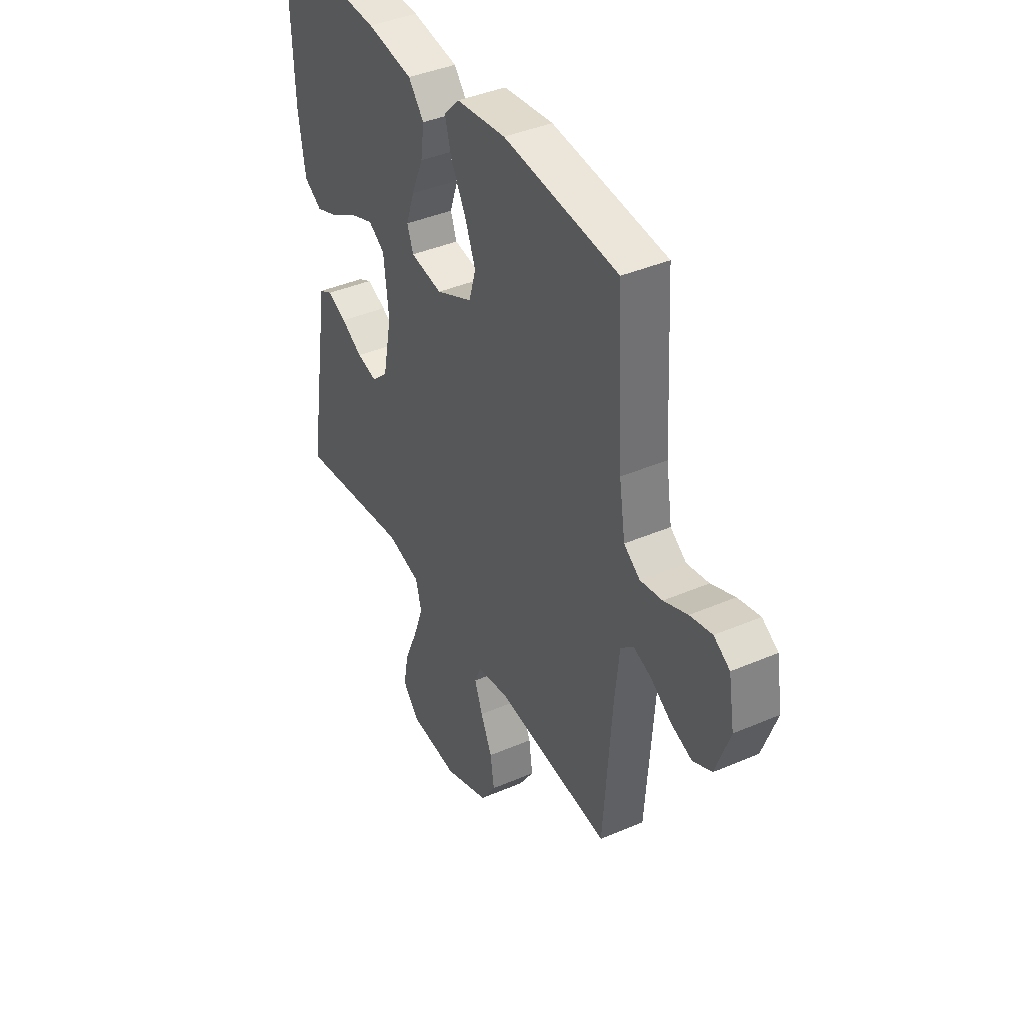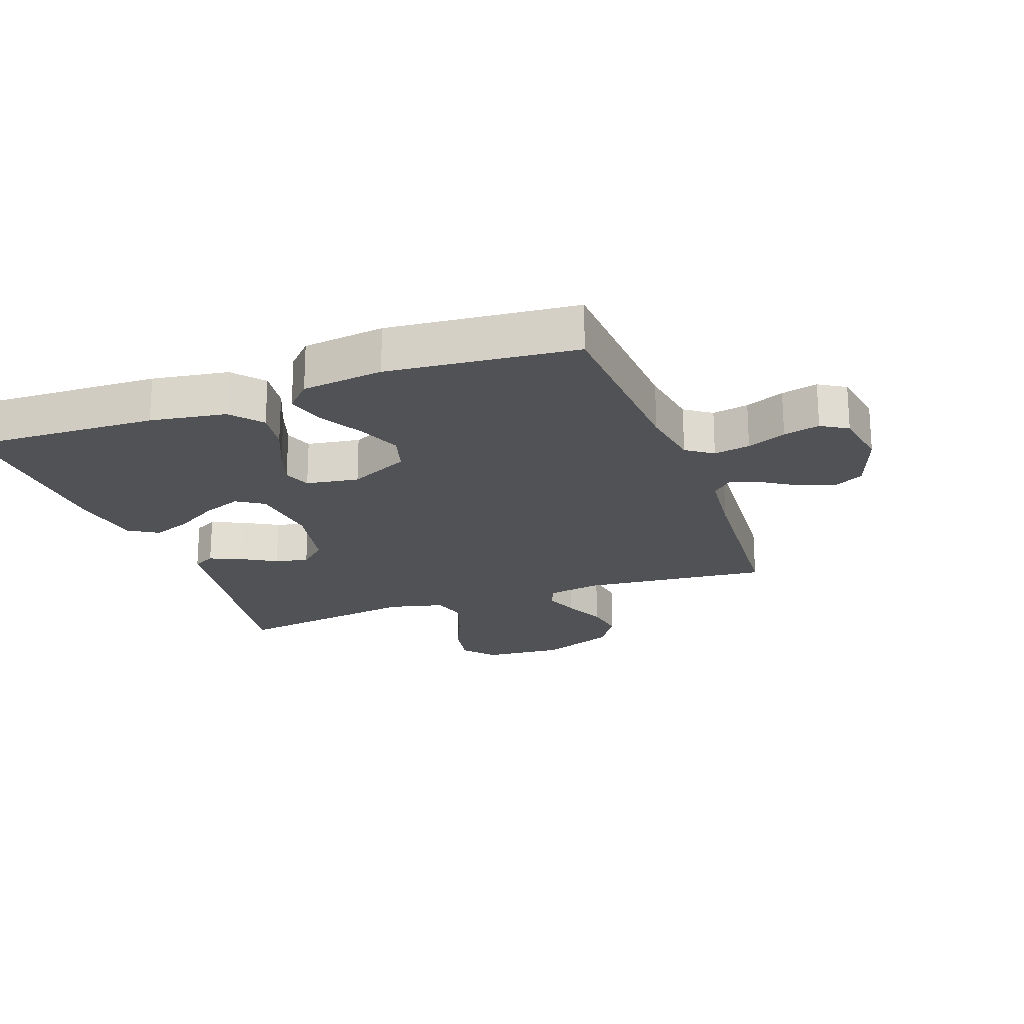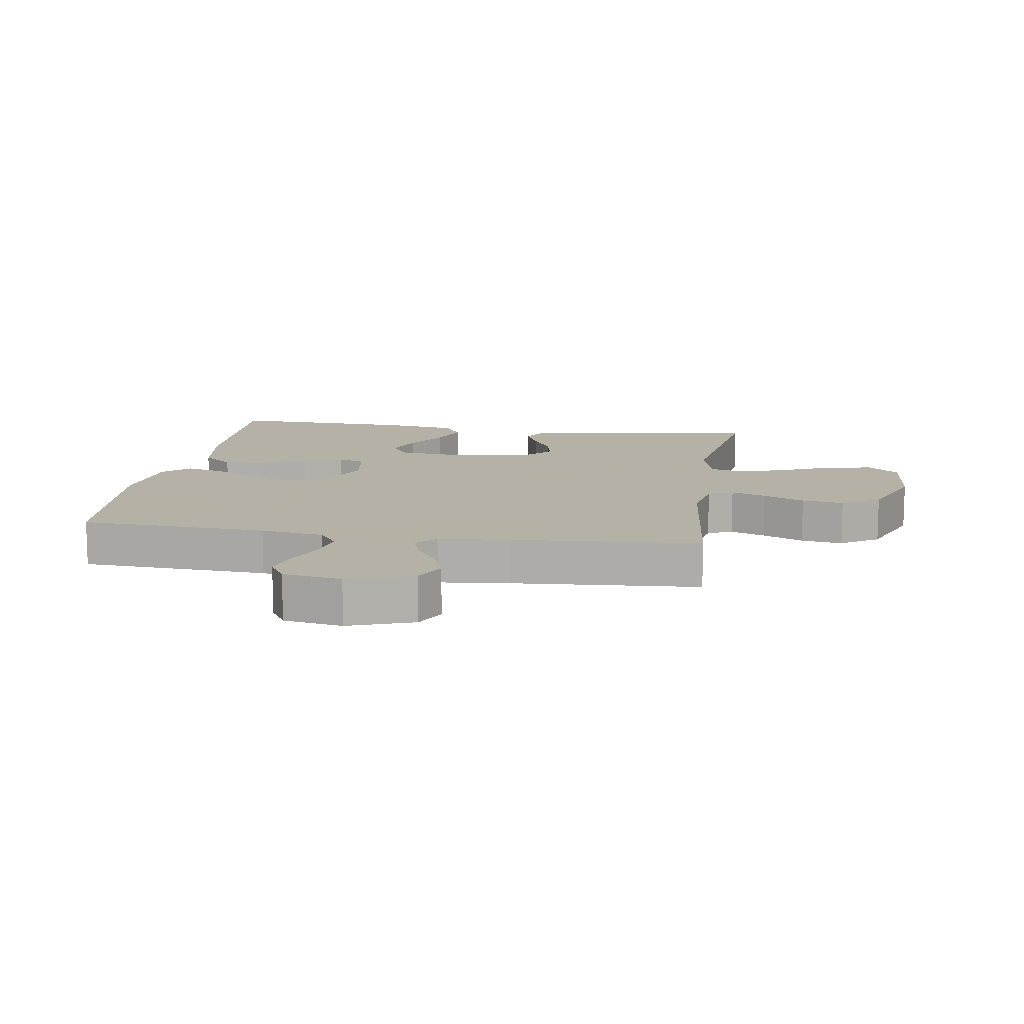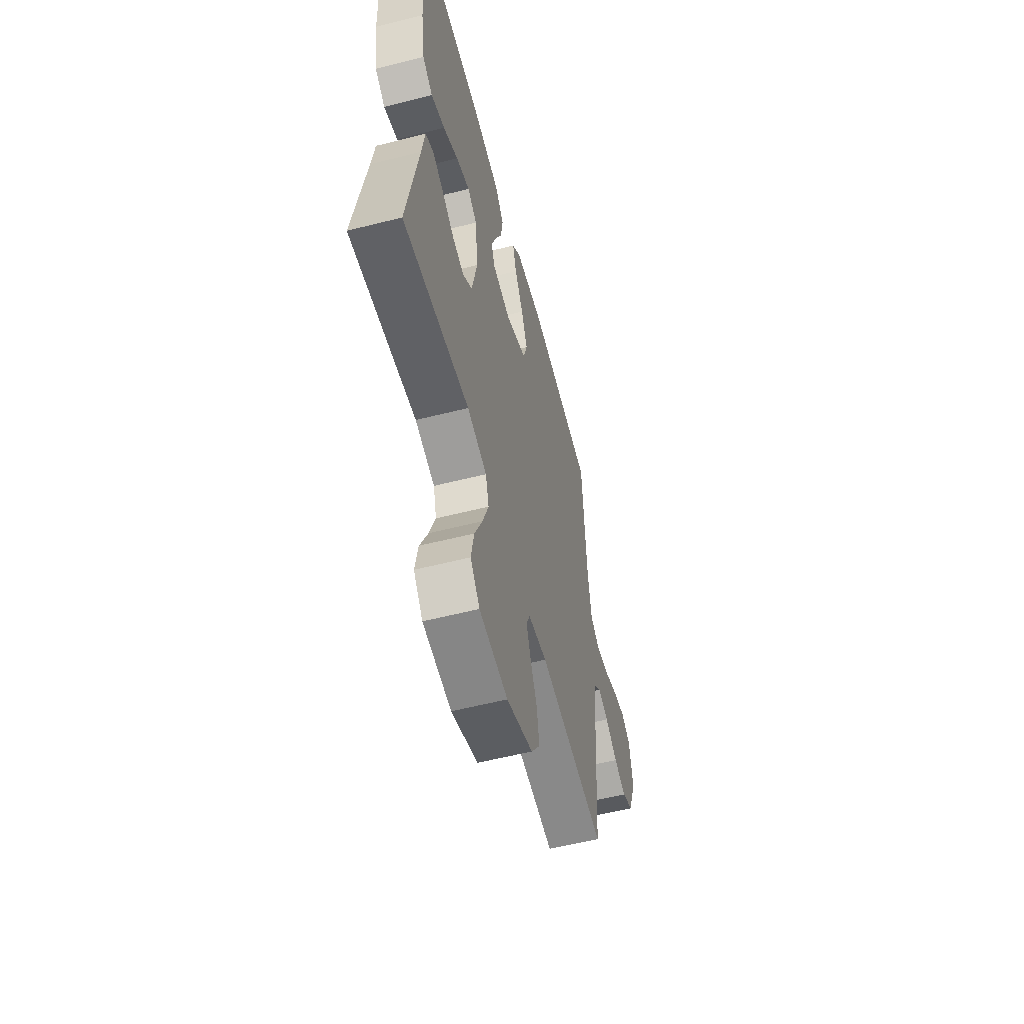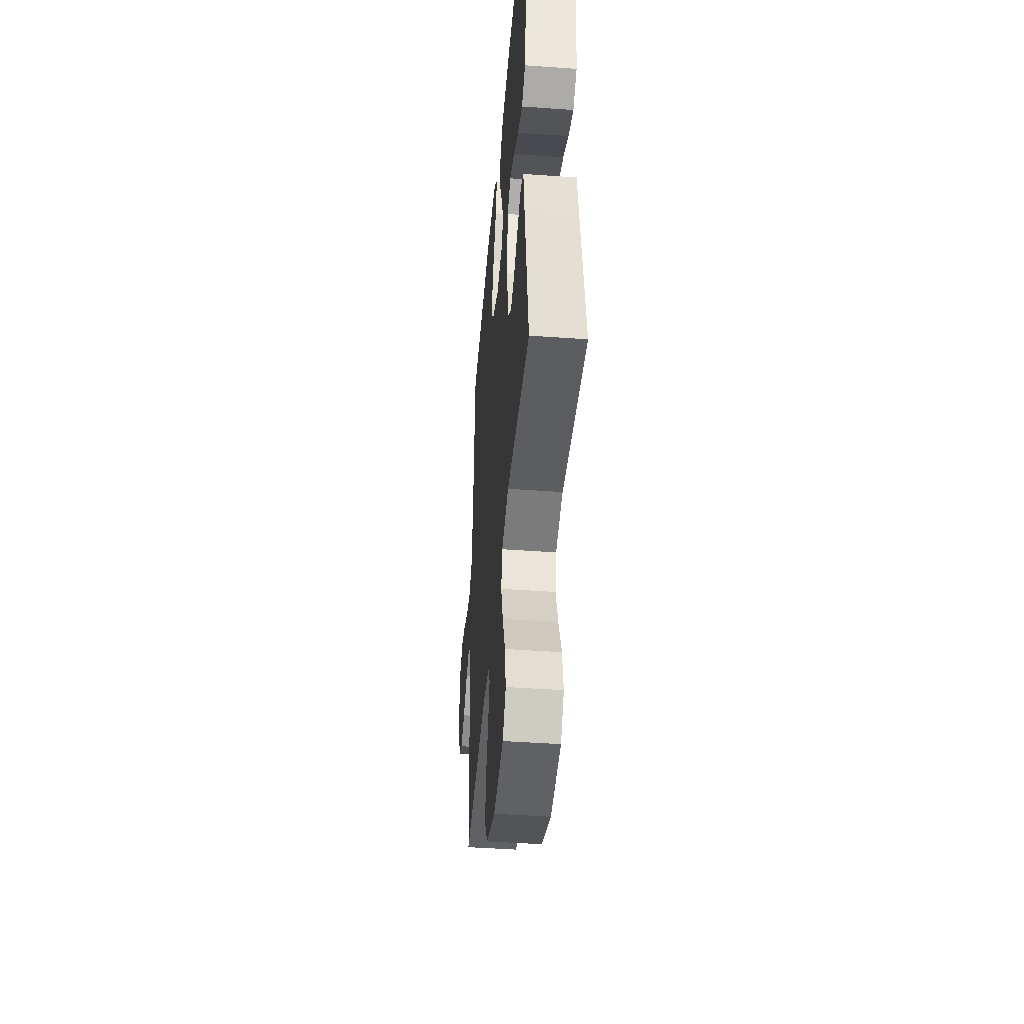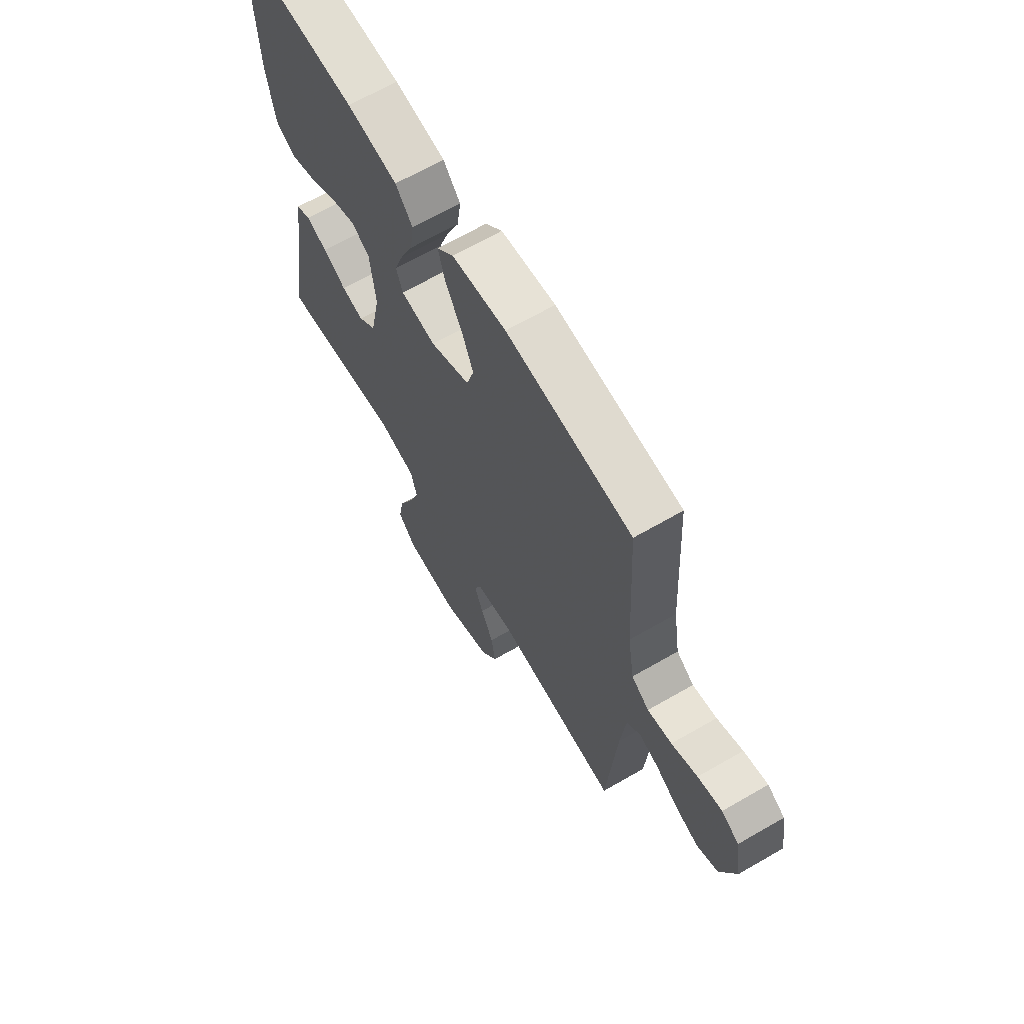
<metadata>
{"format":"obj","ext":"obj","renderer":"f3d","projection":"perspective","resolution":1024,"background":"white","views":[{"elev":40.5,"azim":62.2,"up":"+Z"},{"elev":-21.2,"azim":20.0,"up":"+Y"},{"elev":12.1,"azim":98.8,"up":"+Y"},{"elev":-57.8,"azim":-75.3,"up":"+Z"},{"elev":-44.5,"azim":-94.8,"up":"+Z"},{"elev":66.4,"azim":59.9,"up":"+Z"}]}
</metadata>
<code>
v 0.5 0.07 -0.5
v 0.2 0.07 -0.47
v 0.115 0.07 -0.485
v 0.098 0.07 -0.525
v 0.119 0.07 -0.581
v 0.149 0.07 -0.647
v 0.159 0.07 -0.714
v 0.119 0.07 -0.775
v 0 0.07 -0.822
v -0.129 0.07 -0.812
v -0.171 0.07 -0.763
v -0.158 0.07 -0.691
v -0.123 0.07 -0.61
v -0.096 0.07 -0.534
v -0.111 0.07 -0.478
v -0.2 0.07 -0.456
v -0.5 0.07 -0.5
v -0.451 0.07 -0.2
v -0.438 0.07 -0.112
v -0.402 0.07 -0.093
v -0.352 0.07 -0.115
v -0.296 0.07 -0.147
v -0.243 0.07 -0.159
v -0.2 0.07 -0.12
v -0.176 0.07 0
v -0.189 0.07 0.115
v -0.232 0.07 0.143
v -0.294 0.07 0.119
v -0.362 0.07 0.078
v -0.424 0.07 0.054
v -0.471 0.07 0.083
v -0.489 0.07 0.2
v -0.5 0.07 0.5
v -0.2 0.07 0.489
v -0.079 0.07 0.47
v -0.038 0.07 0.421
v -0.047 0.07 0.355
v -0.078 0.07 0.283
v -0.1 0.07 0.219
v -0.084 0.07 0.175
v 0 0.07 0.162
v 0.096 0.07 0.208
v 0.114 0.07 0.27
v 0.086 0.07 0.34
v 0.047 0.07 0.41
v 0.03 0.07 0.471
v 0.07 0.07 0.513
v 0.2 0.07 0.529
v 0.5 0.07 0.5
v 0.517 0.07 0.2
v 0.533 0.07 0.099
v 0.575 0.07 0.069
v 0.633 0.07 0.08
v 0.695 0.07 0.106
v 0.753 0.07 0.12
v 0.795 0.07 0.094
v 0.811 0.07 0
v 0.774 0.07 -0.104
v 0.724 0.07 -0.129
v 0.669 0.07 -0.109
v 0.614 0.07 -0.073
v 0.567 0.07 -0.056
v 0.534 0.07 -0.087
v 0.522 0.07 -0.2
v 0.5 0 -0.5
v 0.2 0 -0.47
v 0.115 0 -0.485
v 0.098 0 -0.525
v 0.119 0 -0.581
v 0.149 0 -0.647
v 0.159 0 -0.714
v 0.119 0 -0.775
v 0 0 -0.822
v -0.129 0 -0.812
v -0.171 0 -0.763
v -0.158 0 -0.691
v -0.123 0 -0.61
v -0.096 0 -0.534
v -0.111 0 -0.478
v -0.2 0 -0.456
v -0.5 0 -0.5
v -0.451 0 -0.2
v -0.438 0 -0.112
v -0.402 0 -0.093
v -0.352 0 -0.115
v -0.296 0 -0.147
v -0.243 0 -0.159
v -0.2 0 -0.12
v -0.176 0 0
v -0.189 0 0.115
v -0.232 0 0.143
v -0.294 0 0.119
v -0.362 0 0.078
v -0.424 0 0.054
v -0.471 0 0.083
v -0.489 0 0.2
v -0.5 0 0.5
v -0.2 0 0.489
v -0.079 0 0.47
v -0.038 0 0.421
v -0.047 0 0.355
v -0.078 0 0.283
v -0.1 0 0.219
v -0.084 0 0.175
v 0 0 0.162
v 0.096 0 0.208
v 0.114 0 0.27
v 0.086 0 0.34
v 0.047 0 0.41
v 0.03 0 0.471
v 0.07 0 0.513
v 0.2 0 0.529
v 0.5 0 0.5
v 0.517 0 0.2
v 0.533 0 0.099
v 0.575 0 0.069
v 0.633 0 0.08
v 0.695 0 0.106
v 0.753 0 0.12
v 0.795 0 0.094
v 0.811 0 0
v 0.774 0 -0.104
v 0.724 0 -0.129
v 0.669 0 -0.109
v 0.614 0 -0.073
v 0.567 0 -0.056
v 0.534 0 -0.087
v 0.522 0 -0.2
f 58 59 60 61
f 58 61 62
f 57 58 62
f 56 57 62
f 53 54 55 56
f 52 53 56 62
f 51 52 62 63
f 47 48 49 50
f 44 45 46 47
f 43 44 47 50
f 42 43 50 51
f 35 36 37 38
f 35 38 39
f 34 35 39
f 33 34 39 40
f 28 29 30 31
f 27 28 31 32
f 19 20 21 22
f 18 19 22
f 16 17 18 22
f 15 16 22 23
f 10 11 12 13
f 10 13 14
f 9 10 14
f 8 9 14 15
f 5 6 7 8
f 4 5 8 15
f 64 1 2
f 64 2 3
f 63 64 3
f 41 42 51 63
f 40 41 63 3
f 27 32 33 40
f 26 27 40
f 25 26 40 3
f 24 25 3 4
f 4 15 23 24
f 125 124 123 122
f 126 125 122
f 126 122 121
f 126 121 120
f 120 119 118 117
f 126 120 117 116
f 127 126 116 115
f 114 113 112 111
f 111 110 109 108
f 114 111 108 107
f 115 114 107 106
f 102 101 100 99
f 103 102 99
f 103 99 98
f 104 103 98 97
f 95 94 93 92
f 96 95 92 91
f 86 85 84 83
f 86 83 82
f 86 82 81 80
f 87 86 80 79
f 77 76 75 74
f 78 77 74
f 78 74 73
f 79 78 73 72
f 72 71 70 69
f 79 72 69 68
f 66 65 128
f 67 66 128
f 67 128 127
f 127 115 106 105
f 67 127 105 104
f 104 97 96 91
f 104 91 90
f 67 104 90 89
f 68 67 89 88
f 88 87 79 68
f 1 65 66 2
f 2 66 67 3
f 3 67 68 4
f 4 68 69 5
f 5 69 70 6
f 6 70 71 7
f 7 71 72 8
f 8 72 73 9
f 9 73 74 10
f 10 74 75 11
f 11 75 76 12
f 12 76 77 13
f 13 77 78 14
f 14 78 79 15
f 15 79 80 16
f 16 80 81 17
f 17 81 82 18
f 18 82 83 19
f 19 83 84 20
f 20 84 85 21
f 21 85 86 22
f 22 86 87 23
f 23 87 88 24
f 24 88 89 25
f 25 89 90 26
f 26 90 91 27
f 27 91 92 28
f 28 92 93 29
f 29 93 94 30
f 30 94 95 31
f 31 95 96 32
f 32 96 97 33
f 33 97 98 34
f 34 98 99 35
f 35 99 100 36
f 36 100 101 37
f 37 101 102 38
f 38 102 103 39
f 39 103 104 40
f 40 104 105 41
f 41 105 106 42
f 42 106 107 43
f 43 107 108 44
f 44 108 109 45
f 45 109 110 46
f 46 110 111 47
f 47 111 112 48
f 48 112 113 49
f 49 113 114 50
f 50 114 115 51
f 51 115 116 52
f 52 116 117 53
f 53 117 118 54
f 54 118 119 55
f 55 119 120 56
f 56 120 121 57
f 57 121 122 58
f 58 122 123 59
f 59 123 124 60
f 60 124 125 61
f 61 125 126 62
f 62 126 127 63
f 63 127 128 64
f 64 128 65 1

</code>
